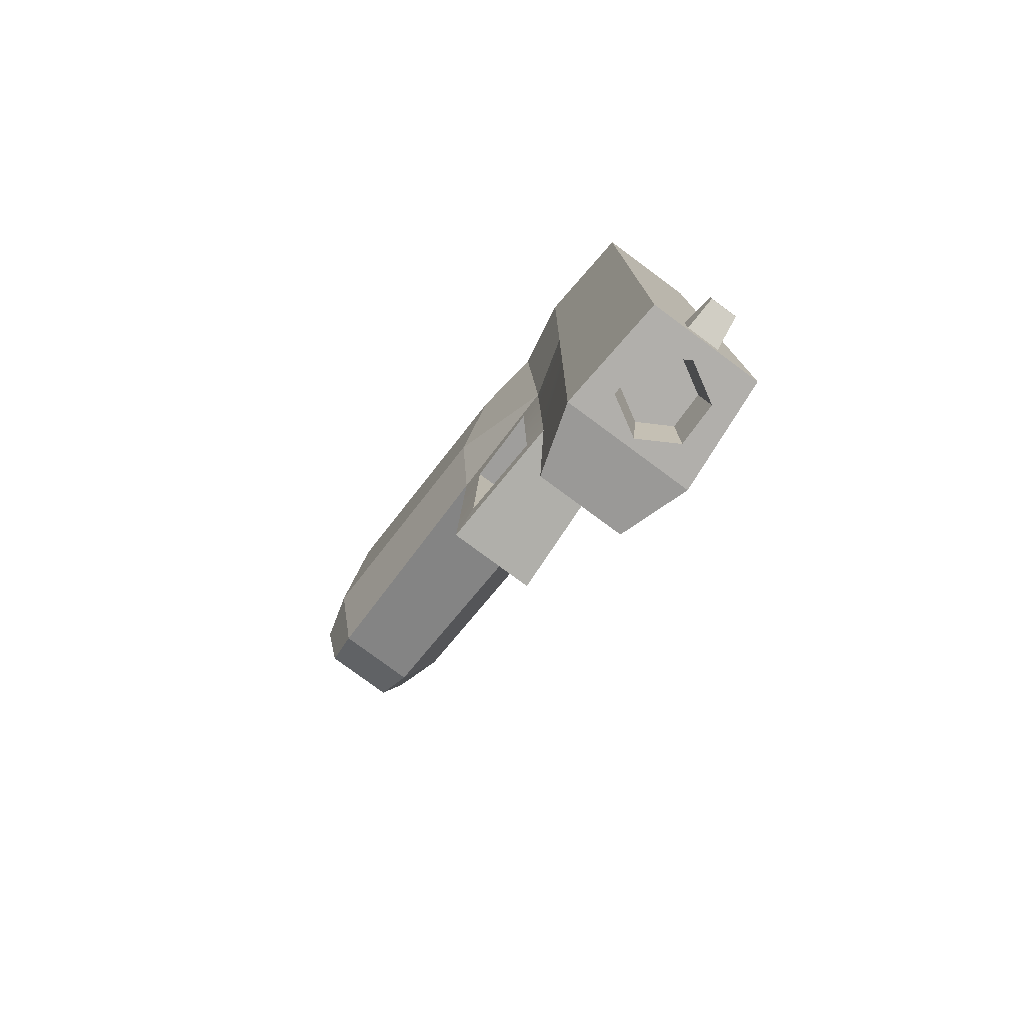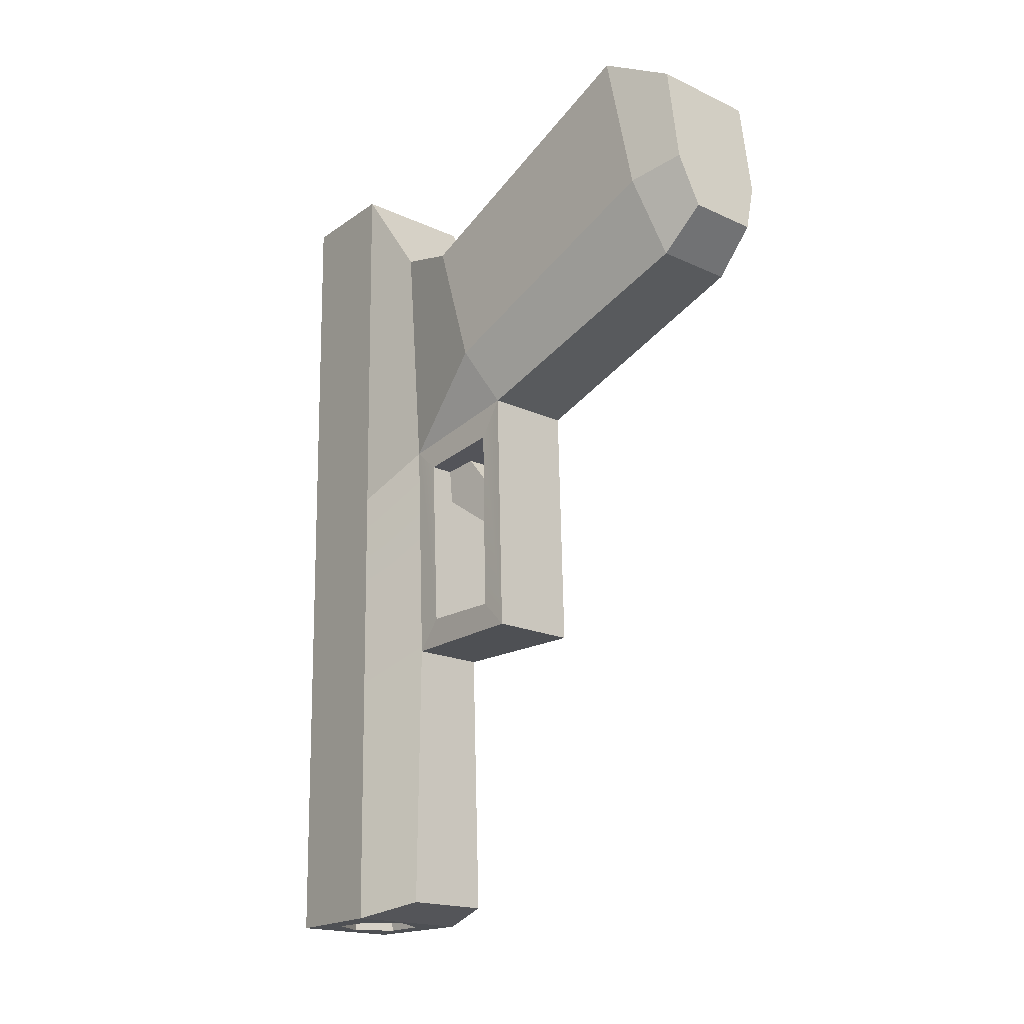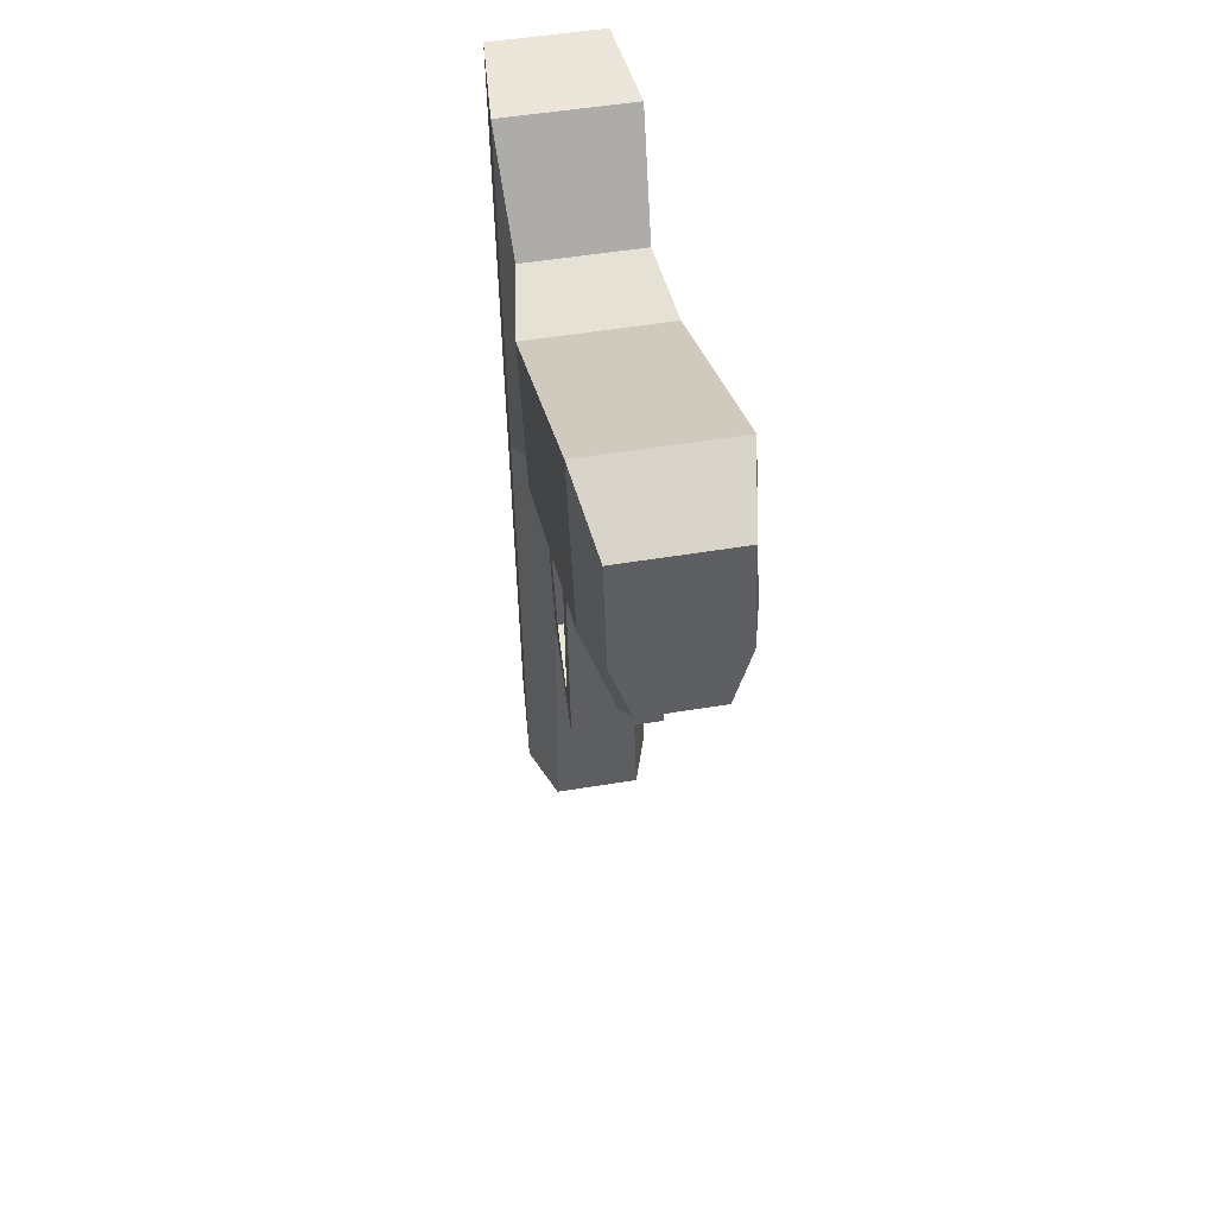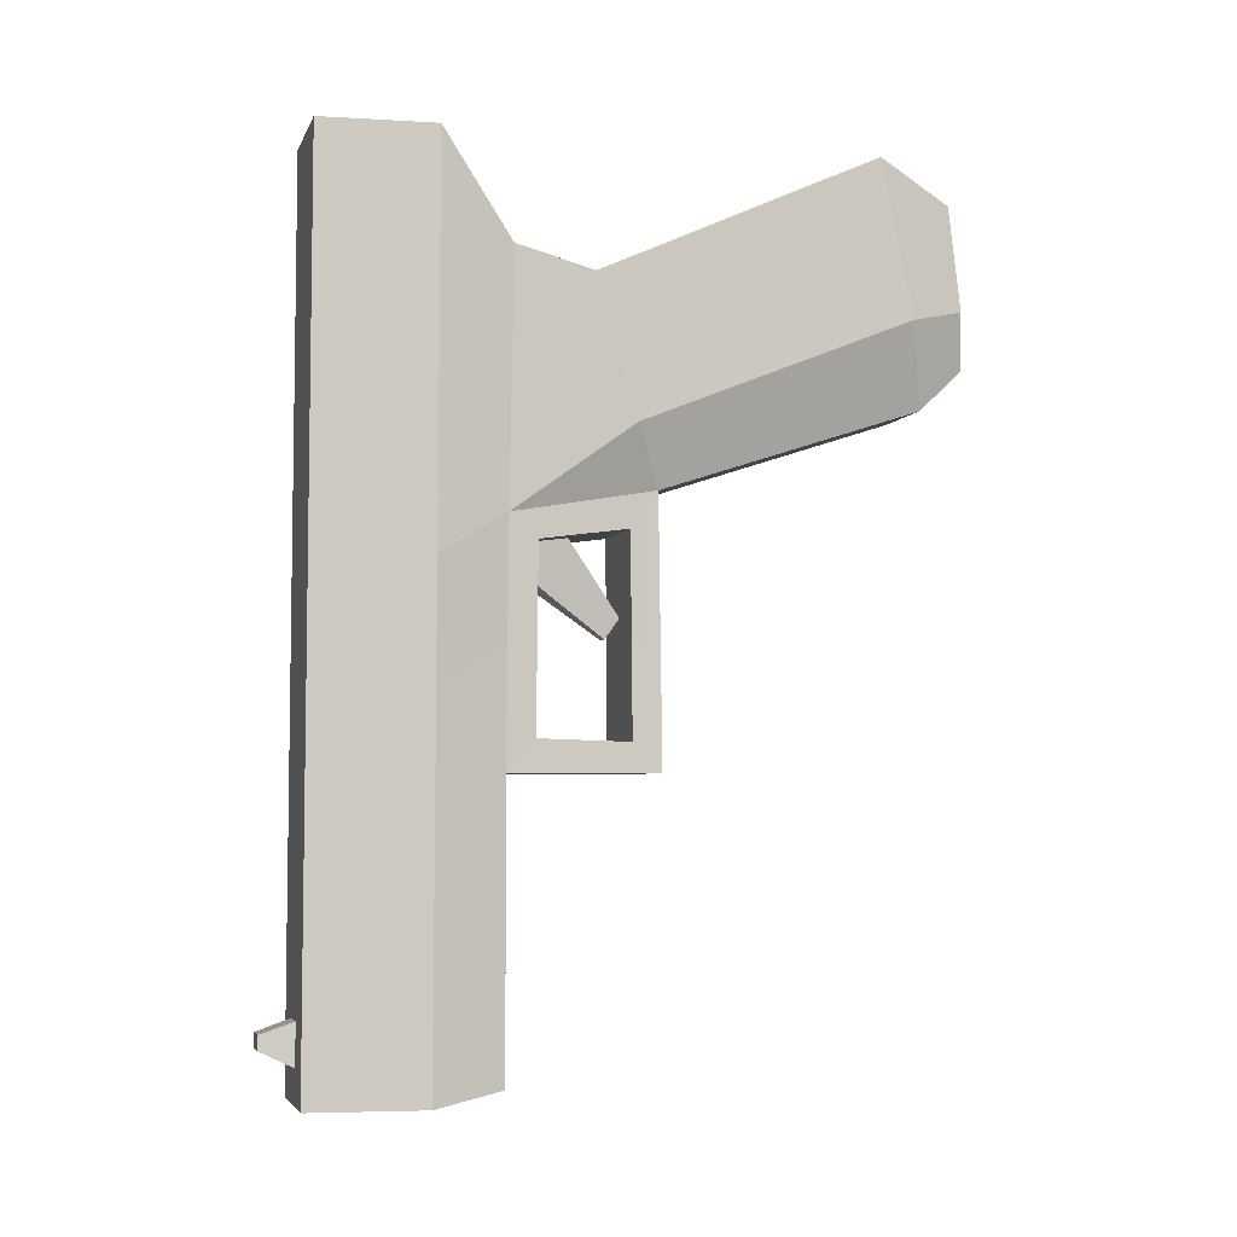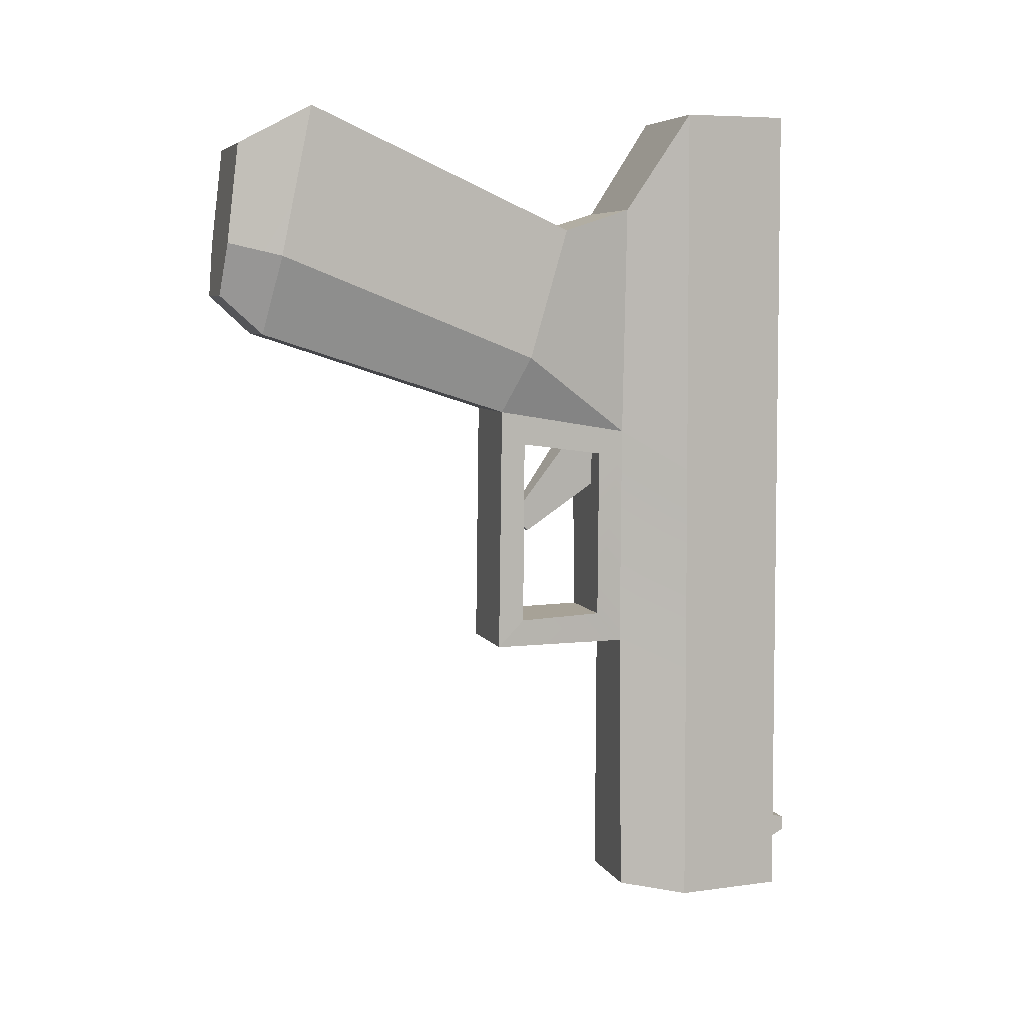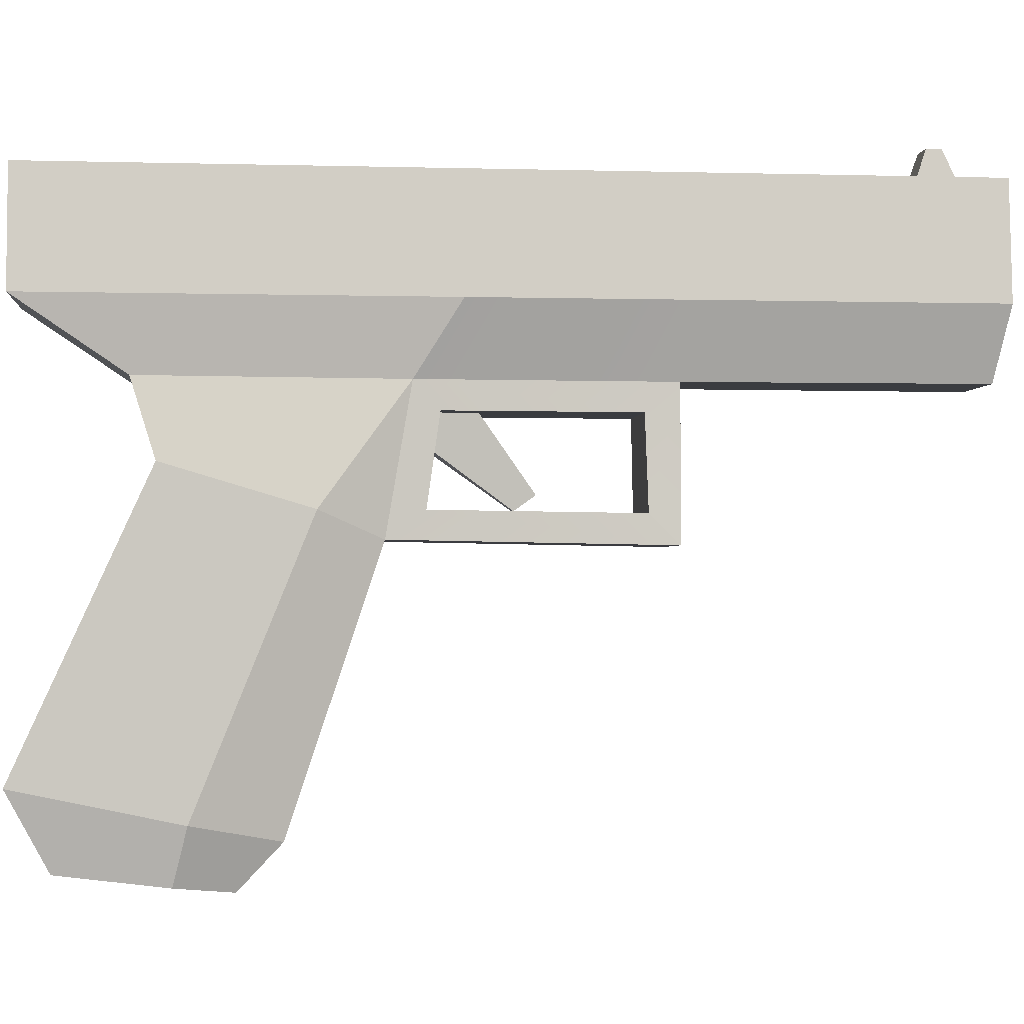
<metadata>
{"format":"obj","ext":"obj","renderer":"f3d","projection":"perspective","resolution":1024,"background":"white","views":[{"elev":-78.0,"azim":143.6,"up":"+Z"},{"elev":-19.1,"azim":-42.1,"up":"+Z"},{"elev":48.1,"azim":-10.1,"up":"+Z"},{"elev":-5.0,"azim":-105.1,"up":"+Z"},{"elev":7.0,"azim":73.1,"up":"+Z"},{"elev":-1.8,"azim":83.5,"up":"+Y"}]}
</metadata>
<code>
o pistol_8
v -0.01498 0.4681 -0.01245
v -0.009041 0.4922 -0.02997
v -0.009423 0.4627 -0.02488
v 0.001769 0.5087 -0.1417
v -0.01226 0.5069 -0.1418
v -0.006096 0.5133 -0.1418
v 0.01015 0.4627 -0.02464
v 0.009893 0.4922 -0.02974
v 0.01541 0.4681 -0.01208
v 0.001769 0.5269 -0.1417
v 0.01377 0.5309 -0.1415
v 0.009634 0.5224 -0.1416
v 0.01377 0.5309 -0.1415
v 0.009634 0.5133 -0.1416
v 0.0158 0.5069 -0.1415
v 0.001769 0.5087 -0.1417
v 0.001769 0.5269 -0.1417
v -0.01024 0.5309 -0.1418
v -0.006096 0.5224 -0.1418
v -0.006096 0.5133 -0.1418
v -0.01226 0.5069 -0.1418
v 0.001769 0.5087 -0.1417
v 0.0158 0.5069 -0.1415
v -0.01226 0.5069 -0.1418
v -0.007182 0.4922 -0.0799
v -0.007729 0.4922 -0.1392
v 0.009233 0.4922 -0.0797
v 0.0112 0.4922 -0.1389
v -0.01226 0.5069 -0.1418
v -0.01292 0.5069 -0.08723
v -0.01024 0.5309 -0.1418
v -0.01089 0.5309 -0.08721
v -0.0135 0.5069 -0.03918
v -0.01147 0.5309 -0.03916
v -0.0135 0.5069 -0.03918
v -0.01448 0.5069 0.04314
v -0.01246 0.5309 0.04317
v -0.01226 0.5069 -0.1418
v 0.0158 0.5069 -0.1415
v -0.007729 0.4922 -0.1392
v 0.0112 0.4922 -0.1389
v -0.01024 0.5309 -0.1418
v -0.01089 0.5309 -0.08721
v 0.01377 0.5309 -0.1415
v 0.01312 0.5309 -0.08692
v -0.01147 0.5309 -0.03916
v 0.01254 0.5309 -0.03887
v -0.01246 0.5309 0.04317
v 0.01155 0.5309 0.04346
v -0.007729 0.4922 -0.1392
v -0.01292 0.5069 -0.08723
v -0.01226 0.5069 -0.1418
v -0.007182 0.4922 -0.0799
v -0.0135 0.5069 -0.03918
v -0.009041 0.4922 -0.02997
v -0.01285 0.4922 0.02134
v -0.01448 0.5069 0.04314
v -0.009041 0.4922 -0.02997
v -0.0135 0.5069 -0.03918
v -0.01448 0.5069 0.04314
v -0.01285 0.4922 0.02134
v 0.01358 0.5069 0.04348
v 0.01247 0.4922 0.02165
v -0.01285 0.4922 0.02134
v -0.01533 0.4767 0.01641
v 0.01247 0.4922 0.02165
v 0.01506 0.4767 0.01677
v -0.008023 0.3985 0.001983
v 0.008107 0.3985 0.002177
v -0.01218 0.3999 0.01331
v 0.01199 0.3999 0.0136
v -0.01244 0.4026 0.03485
v 0.01173 0.4026 0.03514
v -0.01533 0.4767 0.01641
v -0.01285 0.4922 0.02134
v -0.01498 0.4681 -0.01245
v -0.009041 0.4922 -0.02997
v -0.01565 0.4182 0.043
v -0.01533 0.4767 0.01641
v -0.01526 0.4114 0.01048
v -0.01498 0.4681 -0.01245
v -0.01526 0.4114 0.01048
v -0.01498 0.4681 -0.01245
v -0.00889 0.4077 -0.006626
v -0.009423 0.4627 -0.02488
v 0.01059 0.4677 -0.07348
v 0.00945 0.4865 -0.07294
v -0.008687 0.4677 -0.07372
v -0.007561 0.4865 -0.07315
v -0.009423 0.4627 -0.02488
v 0.01015 0.4627 -0.02464
v -0.00889 0.4077 -0.006626
v 0.009181 0.4077 -0.006409
v -0.007182 0.4922 -0.0799
v 0.009233 0.4922 -0.0797
v -0.008764 0.4618 -0.07972
v 0.01081 0.4618 -0.07948
v -0.01533 0.4767 0.01641
v -0.01565 0.4182 0.043
v 0.01506 0.4767 0.01677
v 0.01474 0.4182 0.04336
v -0.01246 0.5309 0.04317
v -0.01448 0.5069 0.04314
v 0.01155 0.5309 0.04346
v 0.01358 0.5069 0.04348
v -0.01218 0.3999 0.01331
v -0.01526 0.4114 0.01048
v -0.008023 0.3985 0.001983
v -0.00889 0.4077 -0.006626
v -0.00889 0.4077 -0.006626
v 0.009181 0.4077 -0.006409
v -0.008023 0.3985 0.001983
v 0.008107 0.3985 0.002177
v -0.01244 0.4026 0.03485
v -0.01565 0.4182 0.043
v -0.01218 0.3999 0.01331
v -0.01526 0.4114 0.01048
v -0.01565 0.4182 0.043
v -0.01244 0.4026 0.03485
v 0.01474 0.4182 0.04336
v 0.01173 0.4026 0.03514
v -0.009041 0.4922 -0.02997
v -0.00912 0.4865 -0.03506
v -0.009423 0.4627 -0.02488
v -0.009046 0.4682 -0.03248
v -0.009041 0.4922 -0.02997
v -0.007561 0.4865 -0.07315
v -0.007182 0.4922 -0.0799
v -0.009423 0.4627 -0.02488
v -0.008764 0.4618 -0.07972
v -0.008687 0.4677 -0.07372
v -0.008764 0.4618 -0.07972
v -0.008687 0.4677 -0.07372
v -0.007182 0.4922 -0.0799
v -0.007561 0.4865 -0.07315
v 0.009957 0.4682 -0.03225
v 0.01059 0.4677 -0.07348
v -0.009046 0.4682 -0.03248
v -0.008687 0.4677 -0.07372
v -0.000846 0.4713 -0.05348
v 0.002265 0.4713 -0.05344
v -0.000897 0.4682 -0.04924
v 0.002214 0.4682 -0.0492
v 0.00945 0.4865 -0.07294
v 0.01009 0.4865 -0.03483
v -0.007561 0.4865 -0.07315
v -0.00912 0.4865 -0.03506
v 0.001621 0.5103 -0.1294
v 0.001769 0.5087 -0.1417
v -0.004934 0.514 -0.1294
v -0.006096 0.5133 -0.1418
v -0.004934 0.514 -0.1294
v -0.006096 0.5133 -0.1418
v -0.004934 0.5216 -0.1294
v -0.006096 0.5224 -0.1418
v -0.004934 0.5216 -0.1294
v -0.006096 0.5224 -0.1418
v 0.001621 0.5254 -0.1294
v 0.001769 0.5269 -0.1417
v -0.004934 0.5216 -0.1294
v 0.001621 0.5103 -0.1294
v -0.004934 0.514 -0.1294
v 0.001621 0.5254 -0.1294
v 0.008176 0.5216 -0.1293
v 0.008176 0.514 -0.1293
v -0.004125 0.4933 -0.03773
v -0.000846 0.4713 -0.05348
v -0.004241 0.4835 -0.02808
v -0.000897 0.4682 -0.04924
v -0.000897 0.4682 -0.04924
v 0.002214 0.4682 -0.0492
v -0.004241 0.4835 -0.02808
v 0.005049 0.4835 -0.02797
v -0.004125 0.4933 -0.03773
v 0.005165 0.4933 -0.03762
v -0.000846 0.4713 -0.05348
v 0.002265 0.4713 -0.05344
v 0.005085 0.5309 -0.1259
v 0.004467 0.5378 -0.1283
v -0.001925 0.5309 -0.126
v -0.001248 0.5378 -0.1284
v 0.004467 0.5378 -0.1283
v 0.004503 0.5378 -0.1313
v -0.001248 0.5378 -0.1284
v -0.001212 0.5378 -0.1314
v -0.001212 0.5378 -0.1314
v -0.001821 0.5309 -0.1346
v -0.001248 0.5378 -0.1284
v -0.001925 0.5309 -0.126
v 0.01377 0.5309 -0.1415
v 0.01514 0.5069 -0.0869
v 0.0158 0.5069 -0.1415
v 0.01312 0.5309 -0.08692
v 0.01457 0.5069 -0.03884
v 0.01254 0.5309 -0.03887
v 0.01358 0.5069 0.04348
v 0.01155 0.5309 0.04346
v 0.0158 0.5069 -0.1415
v 0.01514 0.5069 -0.0869
v 0.0112 0.4922 -0.1389
v 0.009233 0.4922 -0.0797
v 0.01457 0.5069 -0.03884
v 0.009893 0.4922 -0.02974
v 0.01457 0.5069 -0.03884
v 0.01358 0.5069 0.04348
v 0.009893 0.4922 -0.02974
v 0.01247 0.4922 0.02165
v 0.009893 0.4922 -0.02974
v 0.01247 0.4922 0.02165
v 0.01541 0.4681 -0.01208
v 0.01506 0.4767 0.01677
v 0.01541 0.4681 -0.01208
v 0.01506 0.4767 0.01677
v 0.01513 0.4114 0.01084
v 0.01474 0.4182 0.04336
v 0.01015 0.4627 -0.02464
v 0.01541 0.4681 -0.01208
v 0.009181 0.4077 -0.006409
v 0.01513 0.4114 0.01084
v 0.009181 0.4077 -0.006409
v 0.01513 0.4114 0.01084
v 0.008107 0.3985 0.002177
v 0.01199 0.3999 0.0136
v 0.01513 0.4114 0.01084
v 0.01474 0.4182 0.04336
v 0.01199 0.3999 0.0136
v 0.01173 0.4026 0.03514
v 0.01059 0.4677 -0.07348
v 0.009957 0.4682 -0.03225
v 0.01081 0.4618 -0.07948
v 0.01015 0.4627 -0.02464
v 0.01009 0.4865 -0.03483
v 0.009893 0.4922 -0.02974
v 0.00945 0.4865 -0.07294
v 0.009233 0.4922 -0.0797
v 0.01059 0.4677 -0.07348
v 0.01081 0.4618 -0.07948
v 0.009634 0.5133 -0.1416
v 0.001769 0.5087 -0.1417
v 0.008176 0.514 -0.1293
v 0.001621 0.5103 -0.1294
v 0.009634 0.5224 -0.1416
v 0.009634 0.5133 -0.1416
v 0.008176 0.5216 -0.1293
v 0.008176 0.514 -0.1293
v 0.001769 0.5269 -0.1417
v 0.009634 0.5224 -0.1416
v 0.001621 0.5254 -0.1294
v 0.008176 0.5216 -0.1293
v 0.002214 0.4682 -0.0492
v 0.002265 0.4713 -0.05344
v 0.005049 0.4835 -0.02797
v 0.005165 0.4933 -0.03762
v 0.005085 0.5309 -0.1259
v 0.005189 0.5309 -0.1345
v 0.004467 0.5378 -0.1283
v 0.004503 0.5378 -0.1313
v -0.008764 0.4618 -0.07972
v 0.01081 0.4618 -0.07948
v -0.009423 0.4627 -0.02488
v 0.01015 0.4627 -0.02464
v 0.01009 0.4865 -0.03483
v 0.009957 0.4682 -0.03225
v -0.00912 0.4865 -0.03506
v -0.009046 0.4682 -0.03248
v 0.004503 0.5378 -0.1313
v 0.005189 0.5309 -0.1345
v -0.001212 0.5378 -0.1314
v -0.001821 0.5309 -0.1346
f 1 2 3
f 4 5 6
f 7 8 9
f 10 11 12
f 12 13 14
f 14 13 15
f 16 14 15
f 17 18 13
f 18 17 19
f 20 18 19
f 21 18 20
f 22 23 24
f 25 26 27
f 27 26 28
f 29 30 31
f 31 30 32
f 30 33 32
f 32 33 34
f 35 36 34
f 34 36 37
f 38 39 40
f 40 39 41
f 42 43 44
f 44 43 45
f 43 46 45
f 45 46 47
f 46 48 47
f 47 48 49
f 50 51 52
f 53 51 50
f 53 54 51
f 55 54 53
f 56 57 58
f 58 57 59
f 60 61 62
f 62 61 63
f 64 65 66
f 66 65 67
f 68 69 70
f 70 69 71
f 70 71 72
f 72 71 73
f 74 75 76
f 76 75 77
f 78 79 80
f 80 79 81
f 82 83 84
f 84 83 85
f 86 87 88
f 88 87 89
f 90 91 92
f 92 91 93
f 94 95 96
f 96 95 97
f 98 99 100
f 100 99 101
f 102 103 104
f 104 103 105
f 106 107 108
f 108 107 109
f 110 111 112
f 112 111 113
f 114 115 116
f 116 115 117
f 118 119 120
f 120 119 121
f 122 123 124
f 124 123 125
f 126 127 123
f 128 127 126
f 129 125 130
f 130 125 131
f 132 133 134
f 134 133 135
f 136 137 138
f 138 137 139
f 140 141 142
f 142 141 143
f 144 145 146
f 146 145 147
f 148 149 150
f 150 149 151
f 152 153 154
f 154 153 155
f 156 157 158
f 158 157 159
f 160 161 162
f 163 161 160
f 164 161 163
f 165 161 164
f 166 167 168
f 168 167 169
f 170 171 172
f 172 171 173
f 174 175 176
f 176 175 177
f 178 179 180
f 180 179 181
f 182 183 184
f 184 183 185
f 186 187 188
f 188 187 189
f 190 191 192
f 193 191 190
f 193 194 191
f 195 194 193
f 195 196 194
f 197 196 195
f 198 199 200
f 200 199 201
f 199 202 201
f 201 202 203
f 204 205 206
f 206 205 207
f 208 209 210
f 210 209 211
f 212 213 214
f 214 213 215
f 216 217 218
f 218 217 219
f 220 221 222
f 222 221 223
f 224 225 226
f 226 225 227
f 228 229 230
f 230 229 231
f 229 232 231
f 231 232 233
f 232 234 233
f 233 234 235
f 234 236 235
f 235 236 237
f 238 239 240
f 240 239 241
f 242 243 244
f 244 243 245
f 246 247 248
f 248 247 249
f 250 251 252
f 252 251 253
f 254 255 256
f 256 255 257
f 258 259 260
f 260 259 261
f 262 263 264
f 264 263 265
f 266 267 268
f 268 267 269

</code>
